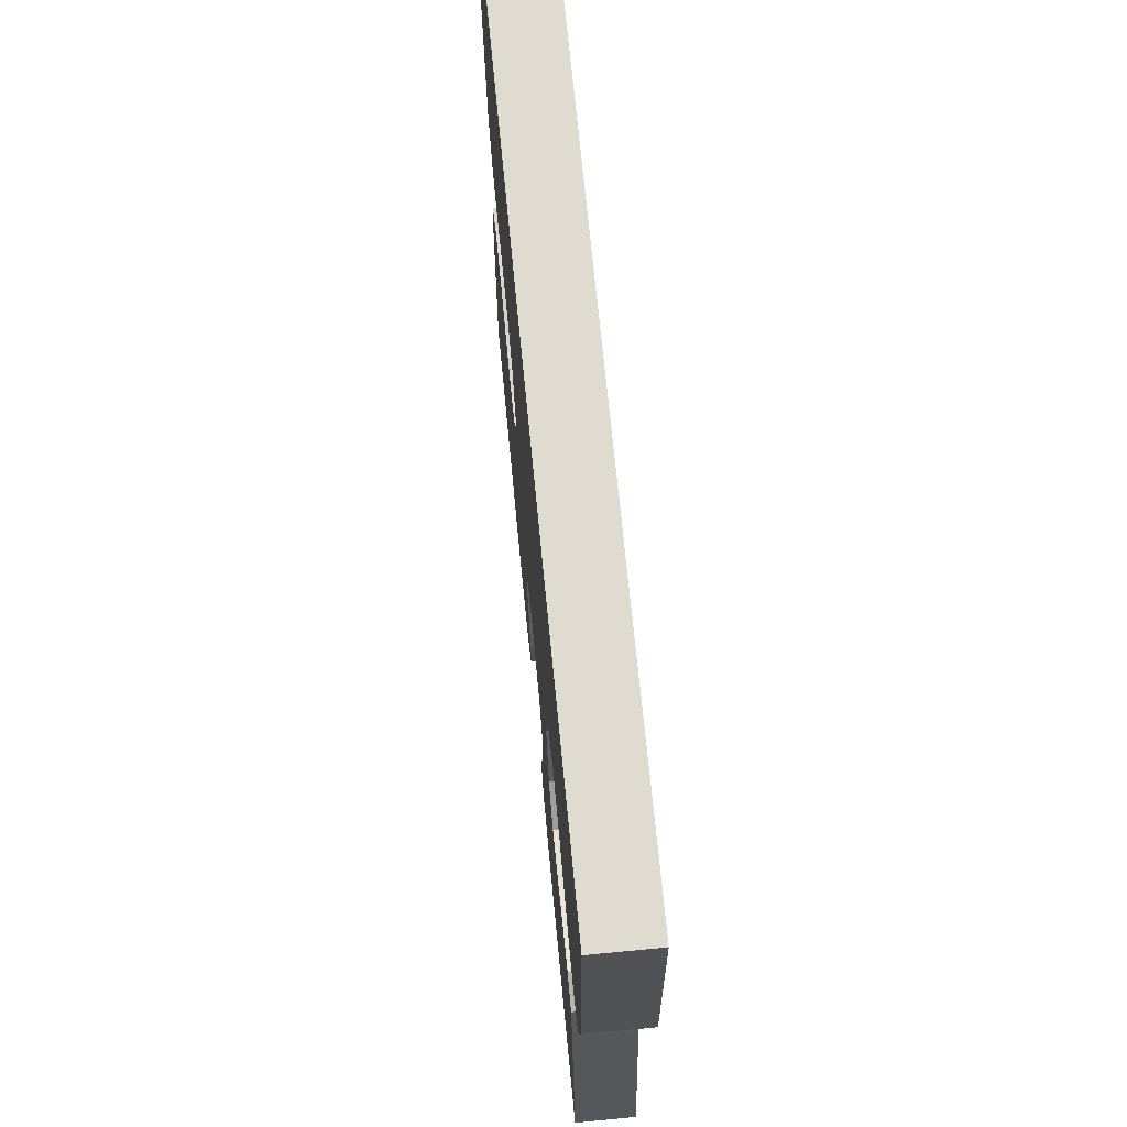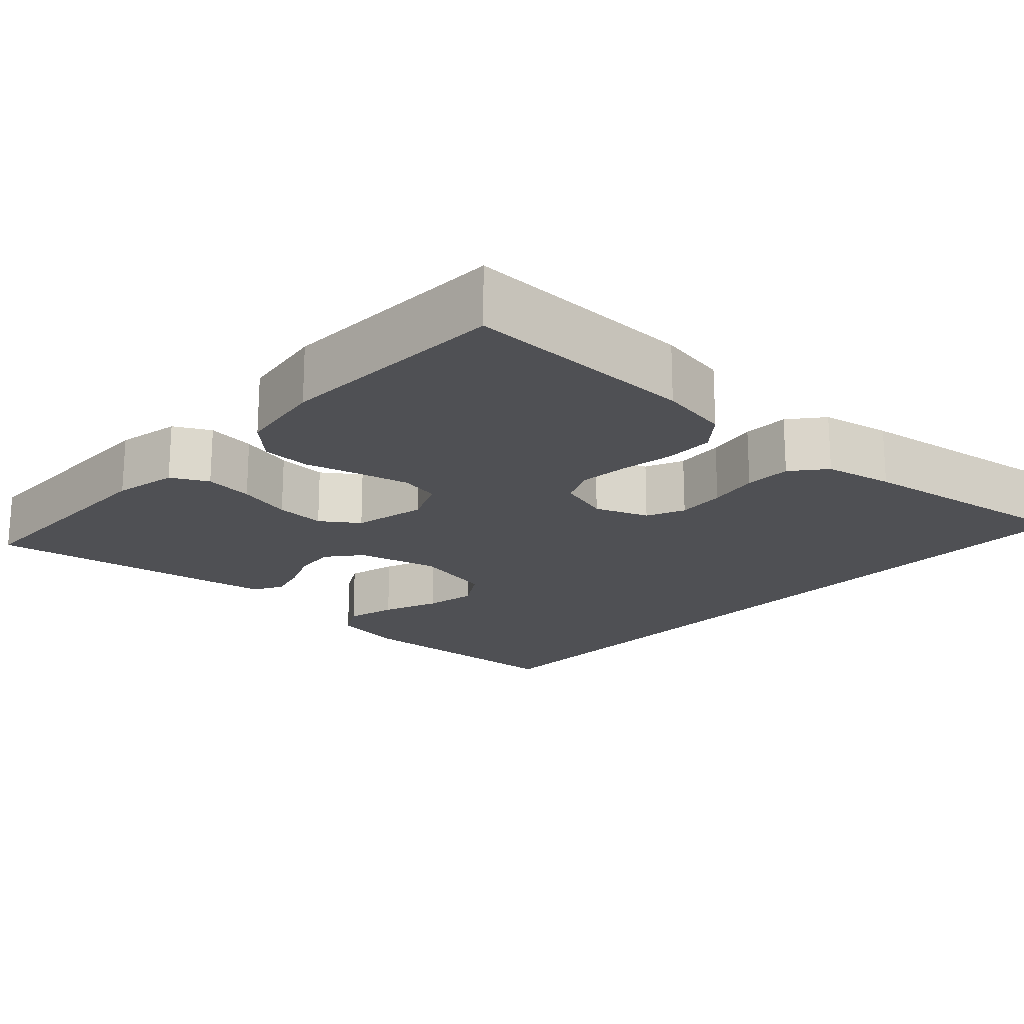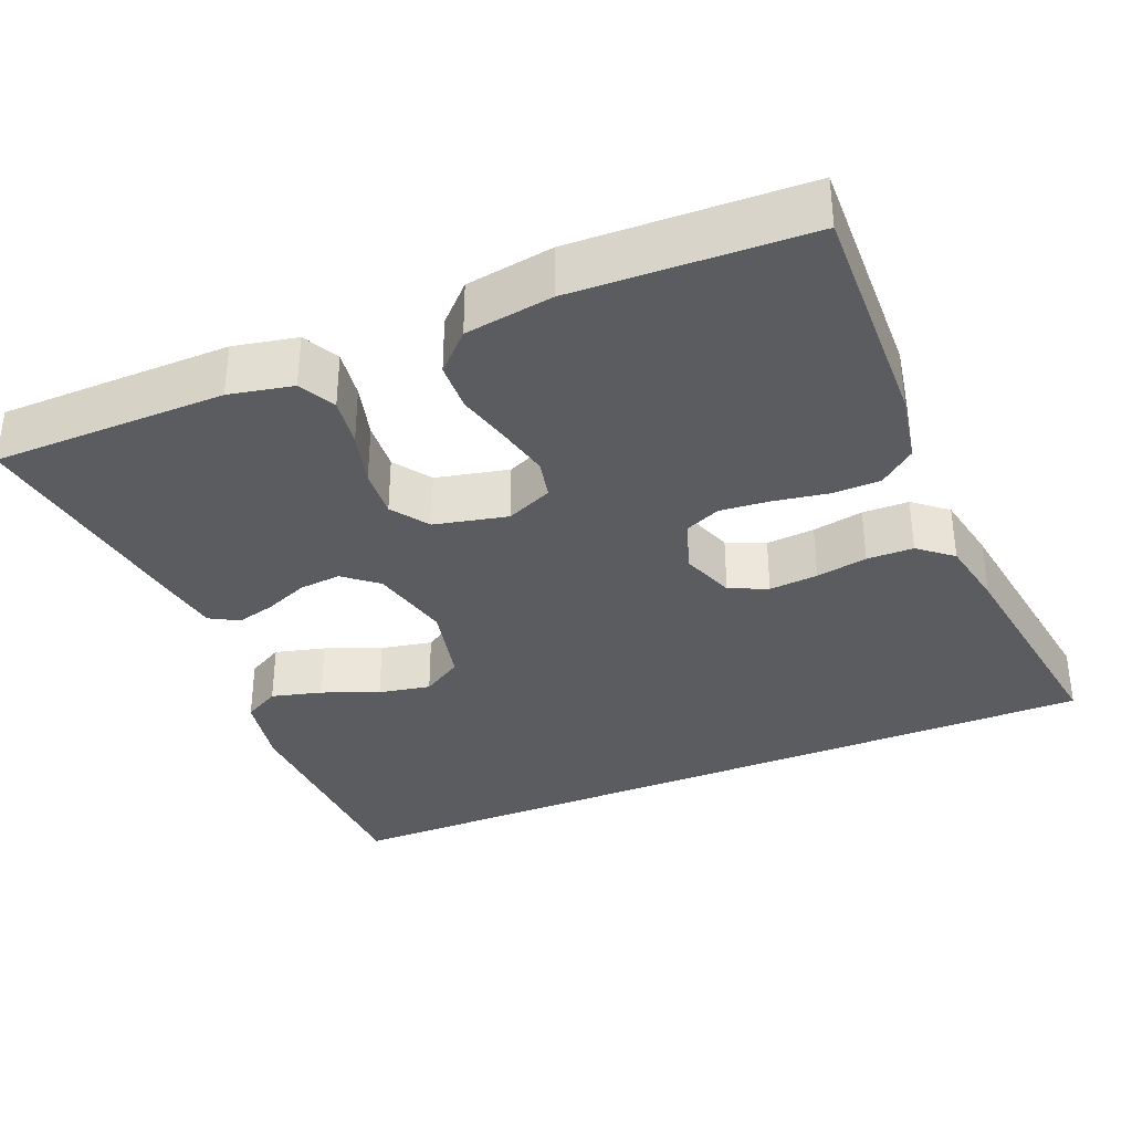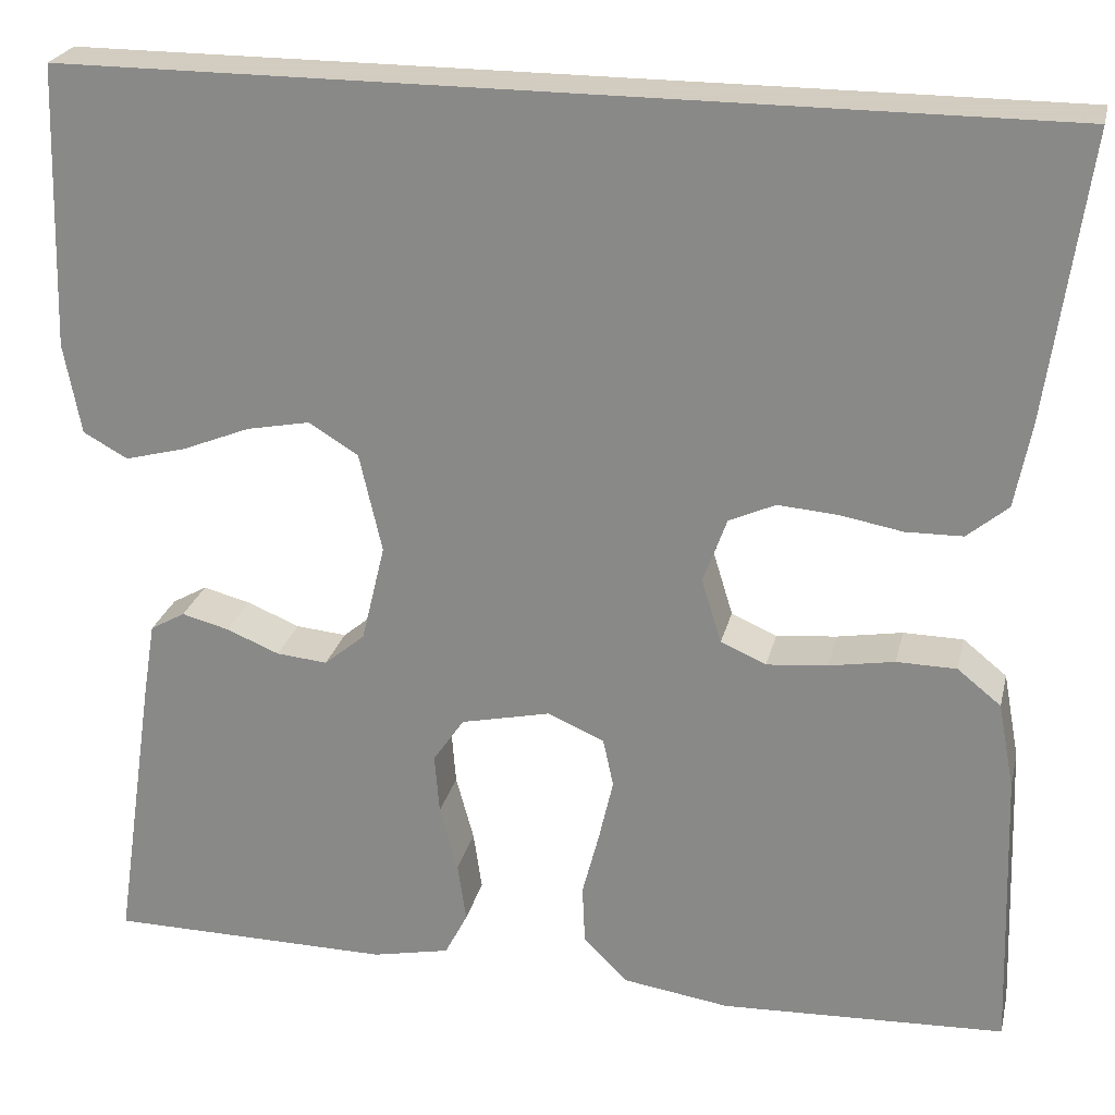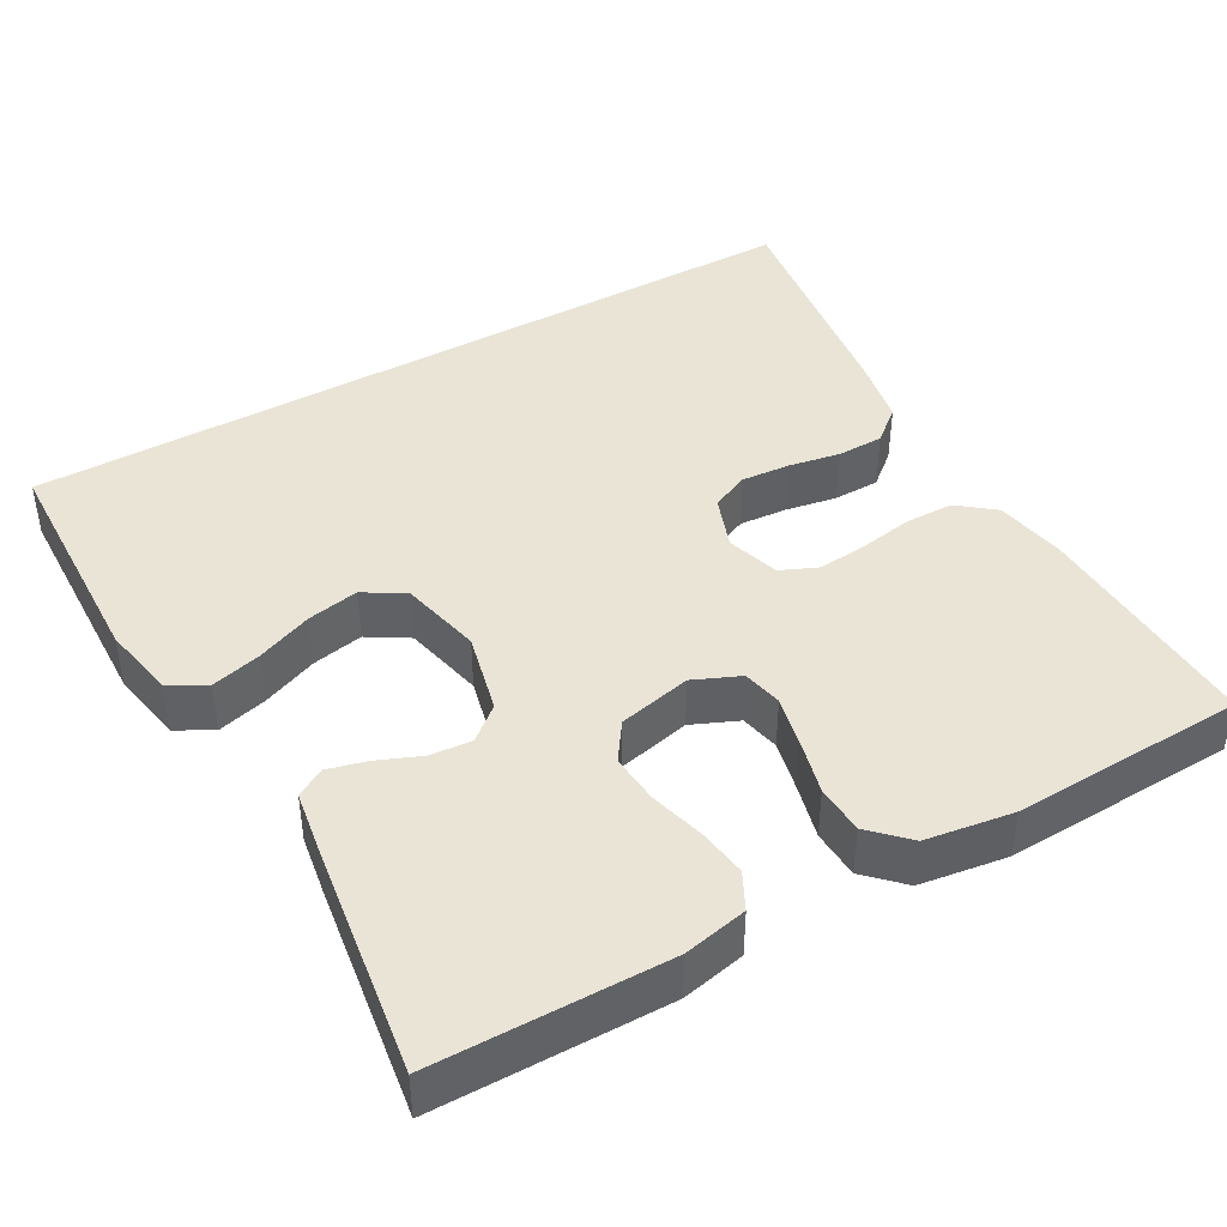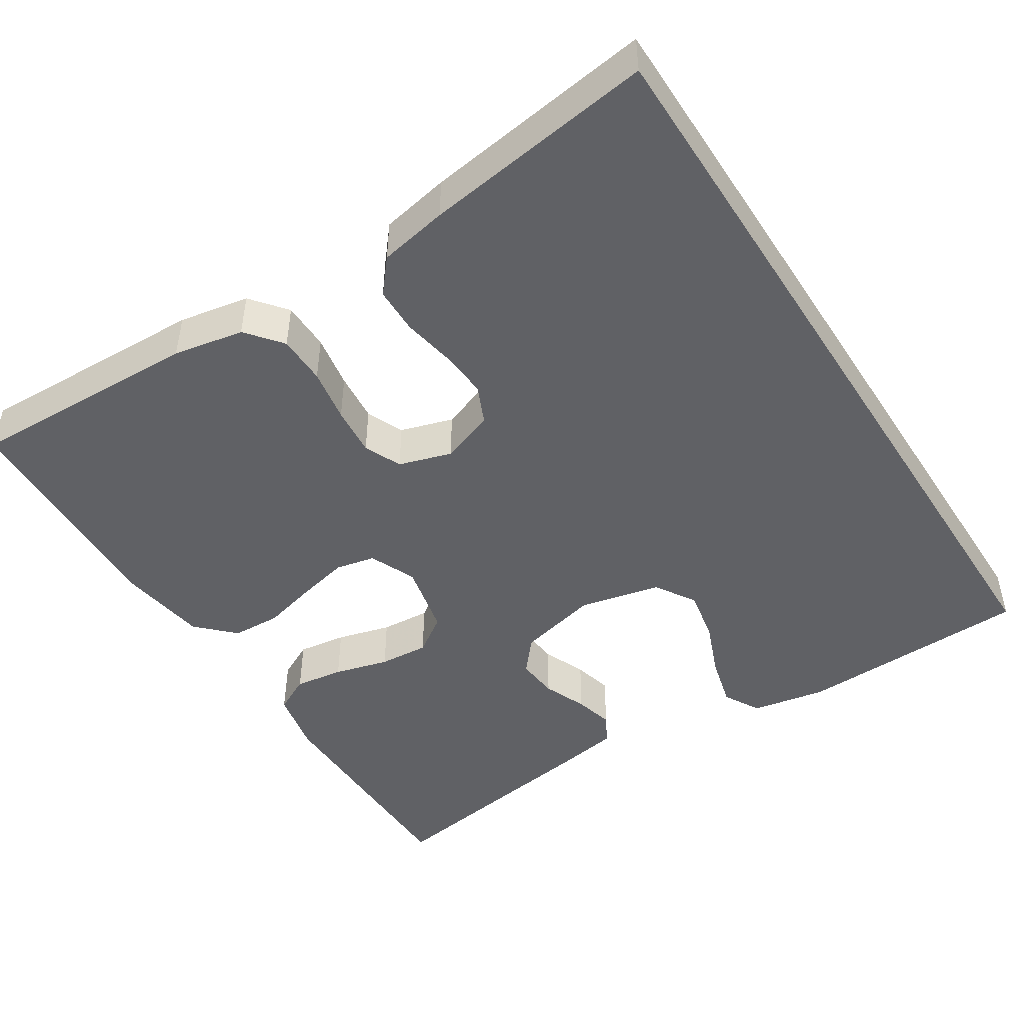
<metadata>
{"format":"obj","ext":"obj","renderer":"f3d","projection":"perspective","resolution":1024,"background":"white","views":[{"elev":70.1,"azim":84.5,"up":"+Z"},{"elev":-19.1,"azim":-132.3,"up":"+Y"},{"elev":-34.8,"azim":-157.4,"up":"+Y"},{"elev":24.3,"azim":-167.1,"up":"+Z"},{"elev":42.7,"azim":150.4,"up":"+Y"},{"elev":-47.1,"azim":-57.4,"up":"+Y"}]}
</metadata>
<code>
v 0.5 0.07 -0.5
v 0.2 0.07 -0.503
v 0.118 0.07 -0.486
v 0.094 0.07 -0.439
v 0.103 0.07 -0.376
v 0.122 0.07 -0.306
v 0.127 0.07 -0.242
v 0.094 0.07 -0.194
v 0 0.07 -0.173
v -0.06 0.07 -0.199
v -0.071 0.07 -0.25
v -0.056 0.07 -0.316
v -0.038 0.07 -0.386
v -0.041 0.07 -0.449
v -0.087 0.07 -0.495
v -0.2 0.07 -0.512
v -0.5 0.07 -0.5
v -0.49 0.07 -0.2
v -0.473 0.07 -0.109
v -0.427 0.07 -0.072
v -0.364 0.07 -0.071
v -0.295 0.07 -0.083
v -0.231 0.07 -0.089
v -0.183 0.07 -0.068
v -0.162 0.07 0
v -0.187 0.07 0.069
v -0.236 0.07 0.091
v -0.299 0.07 0.086
v -0.365 0.07 0.074
v -0.425 0.07 0.075
v -0.468 0.07 0.111
v -0.485 0.07 0.2
v -0.527 0.07 0.5
v 0.513 0.07 0.5
v 0.523 0.07 0.2
v 0.505 0.07 0.104
v 0.458 0.07 0.078
v 0.393 0.07 0.095
v 0.321 0.07 0.124
v 0.254 0.07 0.137
v 0.202 0.07 0.105
v 0.178 0.07 0
v 0.203 0.07 -0.104
v 0.246 0.07 -0.14
v 0.3 0.07 -0.135
v 0.356 0.07 -0.112
v 0.406 0.07 -0.099
v 0.443 0.07 -0.12
v 0.456 0.07 -0.2
v 0.5 0 -0.5
v 0.2 0 -0.503
v 0.118 0 -0.486
v 0.094 0 -0.439
v 0.103 0 -0.376
v 0.122 0 -0.306
v 0.127 0 -0.242
v 0.094 0 -0.194
v 0 0 -0.173
v -0.06 0 -0.199
v -0.071 0 -0.25
v -0.056 0 -0.316
v -0.038 0 -0.386
v -0.041 0 -0.449
v -0.087 0 -0.495
v -0.2 0 -0.512
v -0.5 0 -0.5
v -0.49 0 -0.2
v -0.473 0 -0.109
v -0.427 0 -0.072
v -0.364 0 -0.071
v -0.295 0 -0.083
v -0.231 0 -0.089
v -0.183 0 -0.068
v -0.162 0 0
v -0.187 0 0.069
v -0.236 0 0.091
v -0.299 0 0.086
v -0.365 0 0.074
v -0.425 0 0.075
v -0.468 0 0.111
v -0.485 0 0.2
v -0.527 0 0.5
v 0.513 0 0.5
v 0.523 0 0.2
v 0.505 0 0.104
v 0.458 0 0.078
v 0.393 0 0.095
v 0.321 0 0.124
v 0.254 0 0.137
v 0.202 0 0.105
v 0.178 0 0
v 0.203 0 -0.104
v 0.246 0 -0.14
v 0.3 0 -0.135
v 0.356 0 -0.112
v 0.406 0 -0.099
v 0.443 0 -0.12
v 0.456 0 -0.2
f 45 46 47 48
f 45 48 49 1
f 36 37 38 39
f 36 39 40
f 35 36 40
f 34 35 40
f 33 34 40 41
f 28 29 30 31
f 27 28 31 32
f 19 20 21 22
f 19 22 23
f 18 19 23
f 17 18 23
f 16 17 23 24
f 12 13 14 15
f 11 12 15 16
f 10 11 16 24
f 3 4 5 6
f 3 6 7
f 2 3 7
f 44 45 1 2
f 43 44 2 7
f 42 43 7 8
f 41 42 8 9
f 27 32 33 41
f 26 27 41
f 25 26 41 9
f 9 10 24 25
f 97 96 95 94
f 50 98 97 94
f 88 87 86 85
f 89 88 85
f 89 85 84
f 89 84 83
f 90 89 83 82
f 80 79 78 77
f 81 80 77 76
f 71 70 69 68
f 72 71 68
f 72 68 67
f 72 67 66
f 73 72 66 65
f 64 63 62 61
f 65 64 61 60
f 73 65 60 59
f 55 54 53 52
f 56 55 52
f 56 52 51
f 51 50 94 93
f 56 51 93 92
f 57 56 92 91
f 58 57 91 90
f 90 82 81 76
f 90 76 75
f 58 90 75 74
f 74 73 59 58
f 1 50 51 2
f 2 51 52 3
f 3 52 53 4
f 4 53 54 5
f 5 54 55 6
f 6 55 56 7
f 7 56 57 8
f 8 57 58 9
f 9 58 59 10
f 10 59 60 11
f 11 60 61 12
f 12 61 62 13
f 13 62 63 14
f 14 63 64 15
f 15 64 65 16
f 16 65 66 17
f 17 66 67 18
f 18 67 68 19
f 19 68 69 20
f 20 69 70 21
f 21 70 71 22
f 22 71 72 23
f 23 72 73 24
f 24 73 74 25
f 25 74 75 26
f 26 75 76 27
f 27 76 77 28
f 28 77 78 29
f 29 78 79 30
f 30 79 80 31
f 31 80 81 32
f 32 81 82 33
f 33 82 83 34
f 34 83 84 35
f 35 84 85 36
f 36 85 86 37
f 37 86 87 38
f 38 87 88 39
f 39 88 89 40
f 40 89 90 41
f 41 90 91 42
f 42 91 92 43
f 43 92 93 44
f 44 93 94 45
f 45 94 95 46
f 46 95 96 47
f 47 96 97 48
f 48 97 98 49
f 49 98 50 1

</code>
